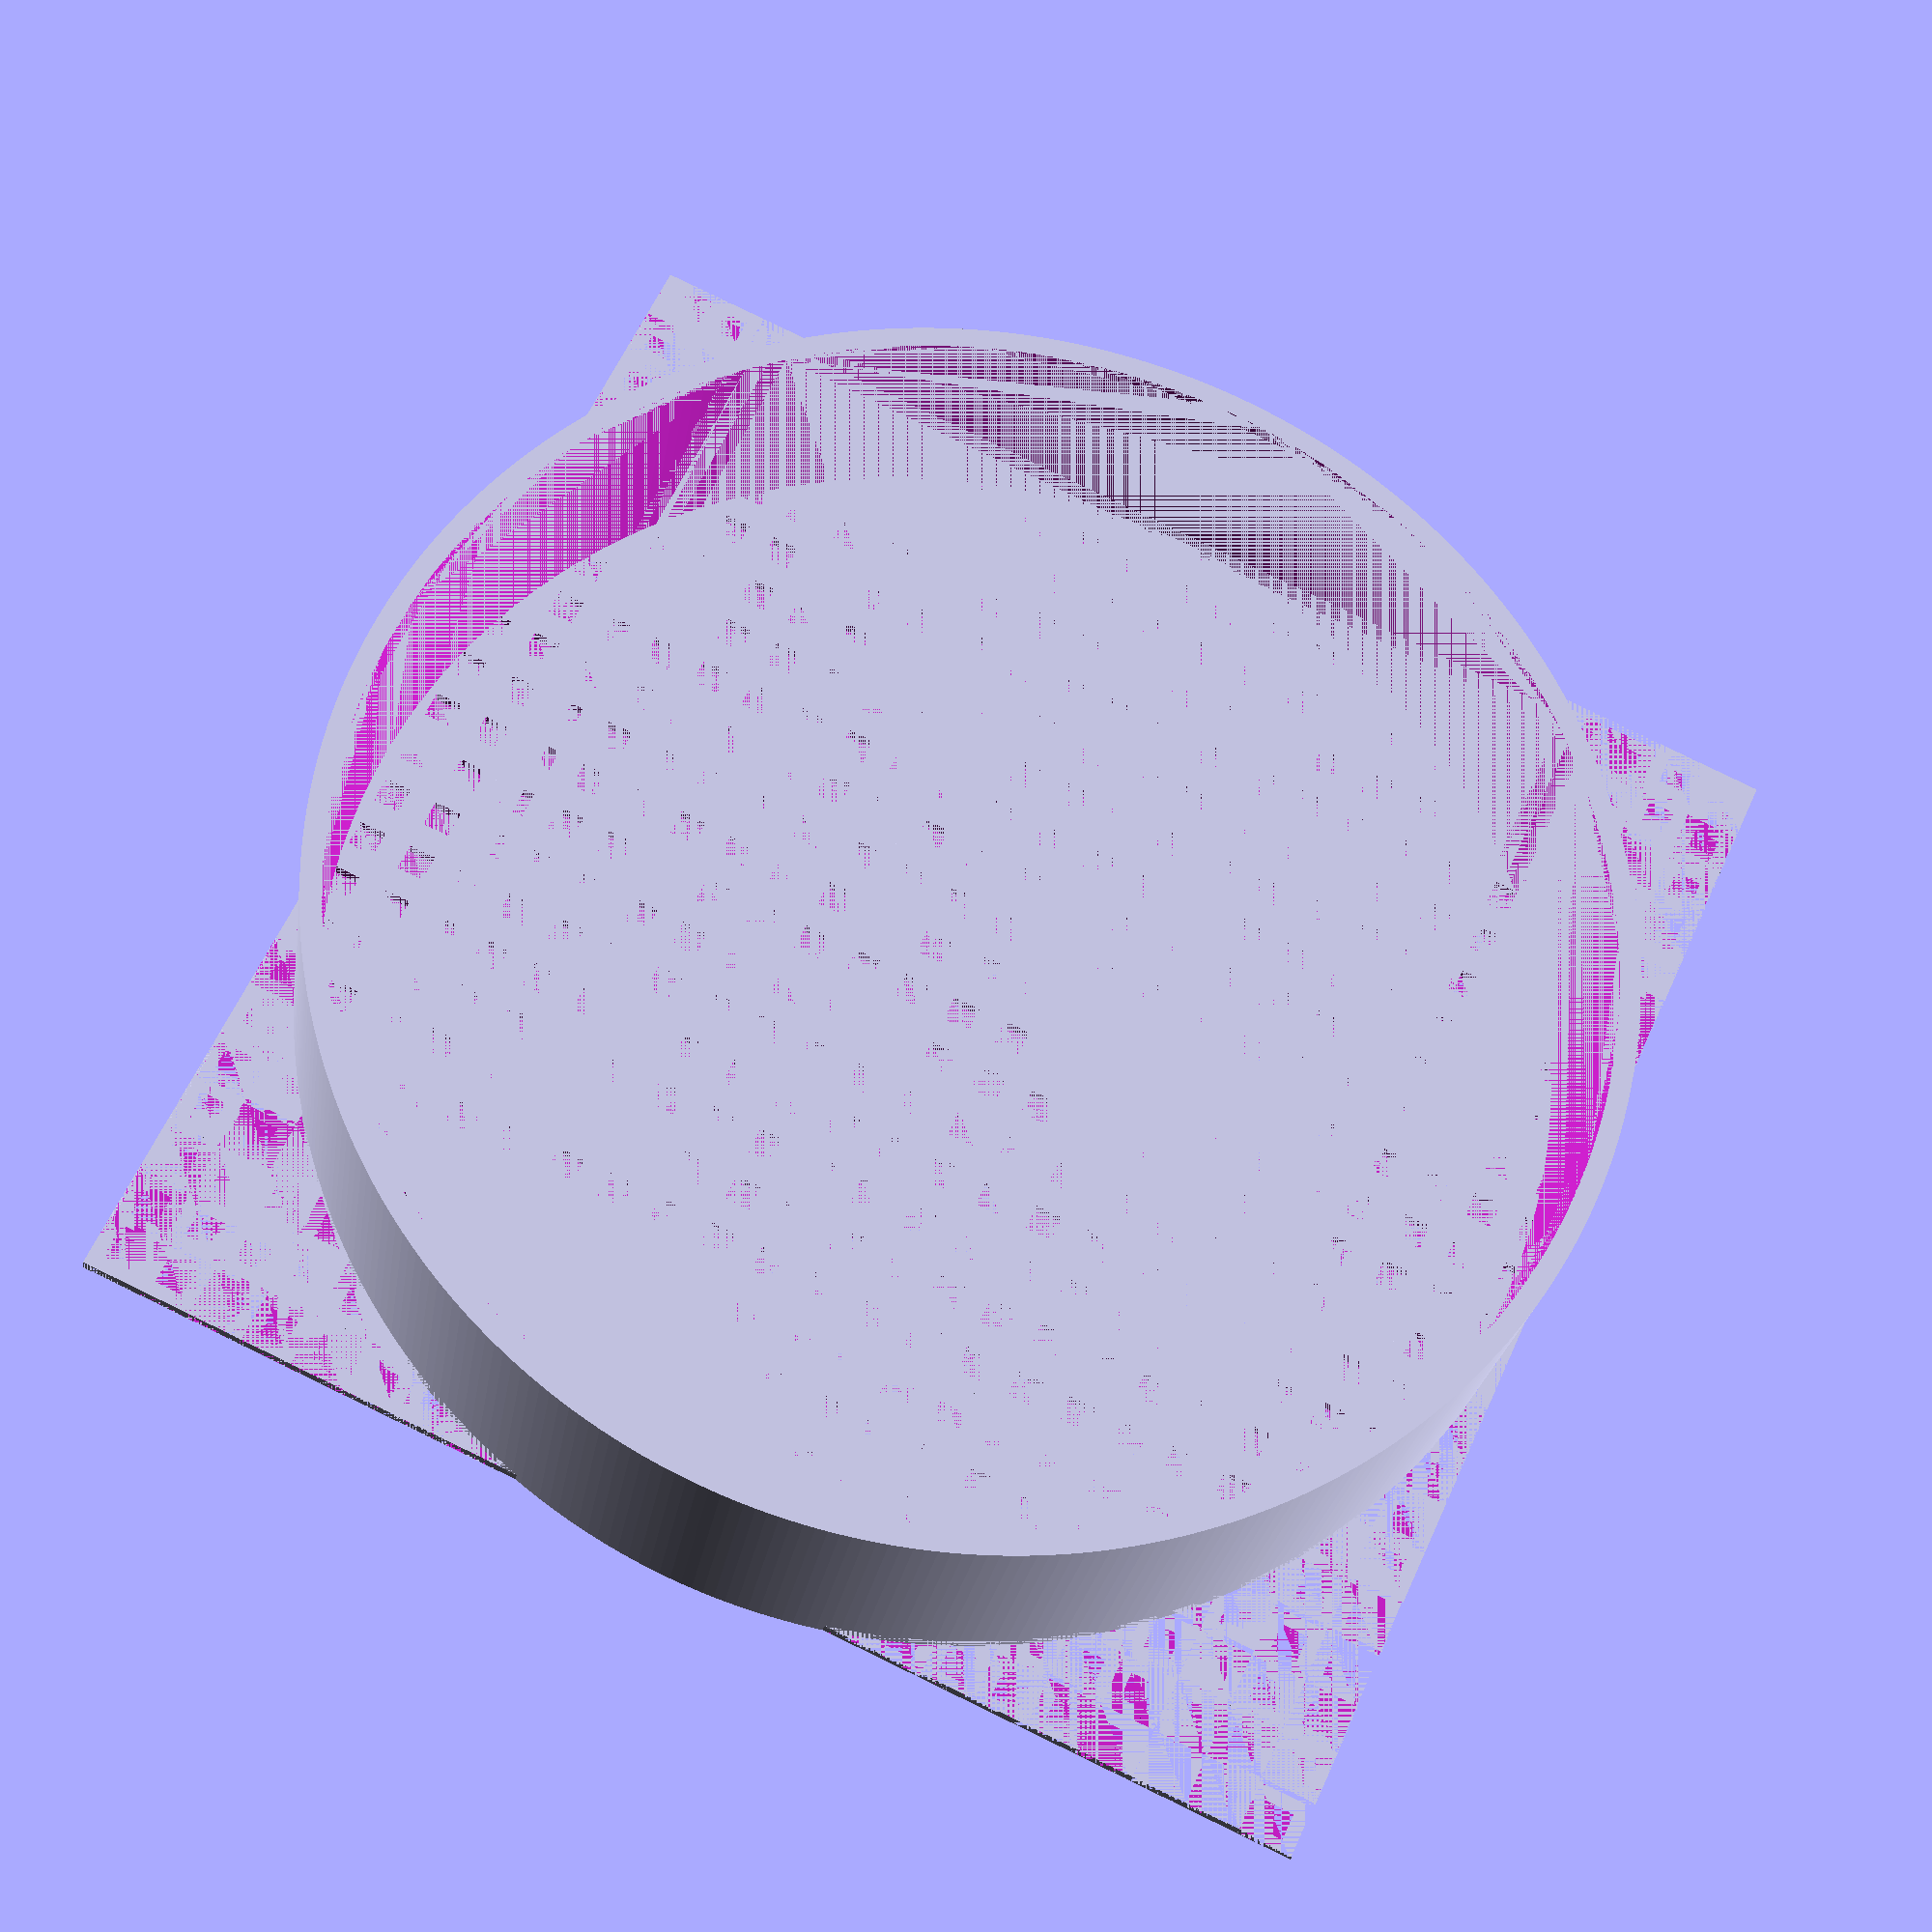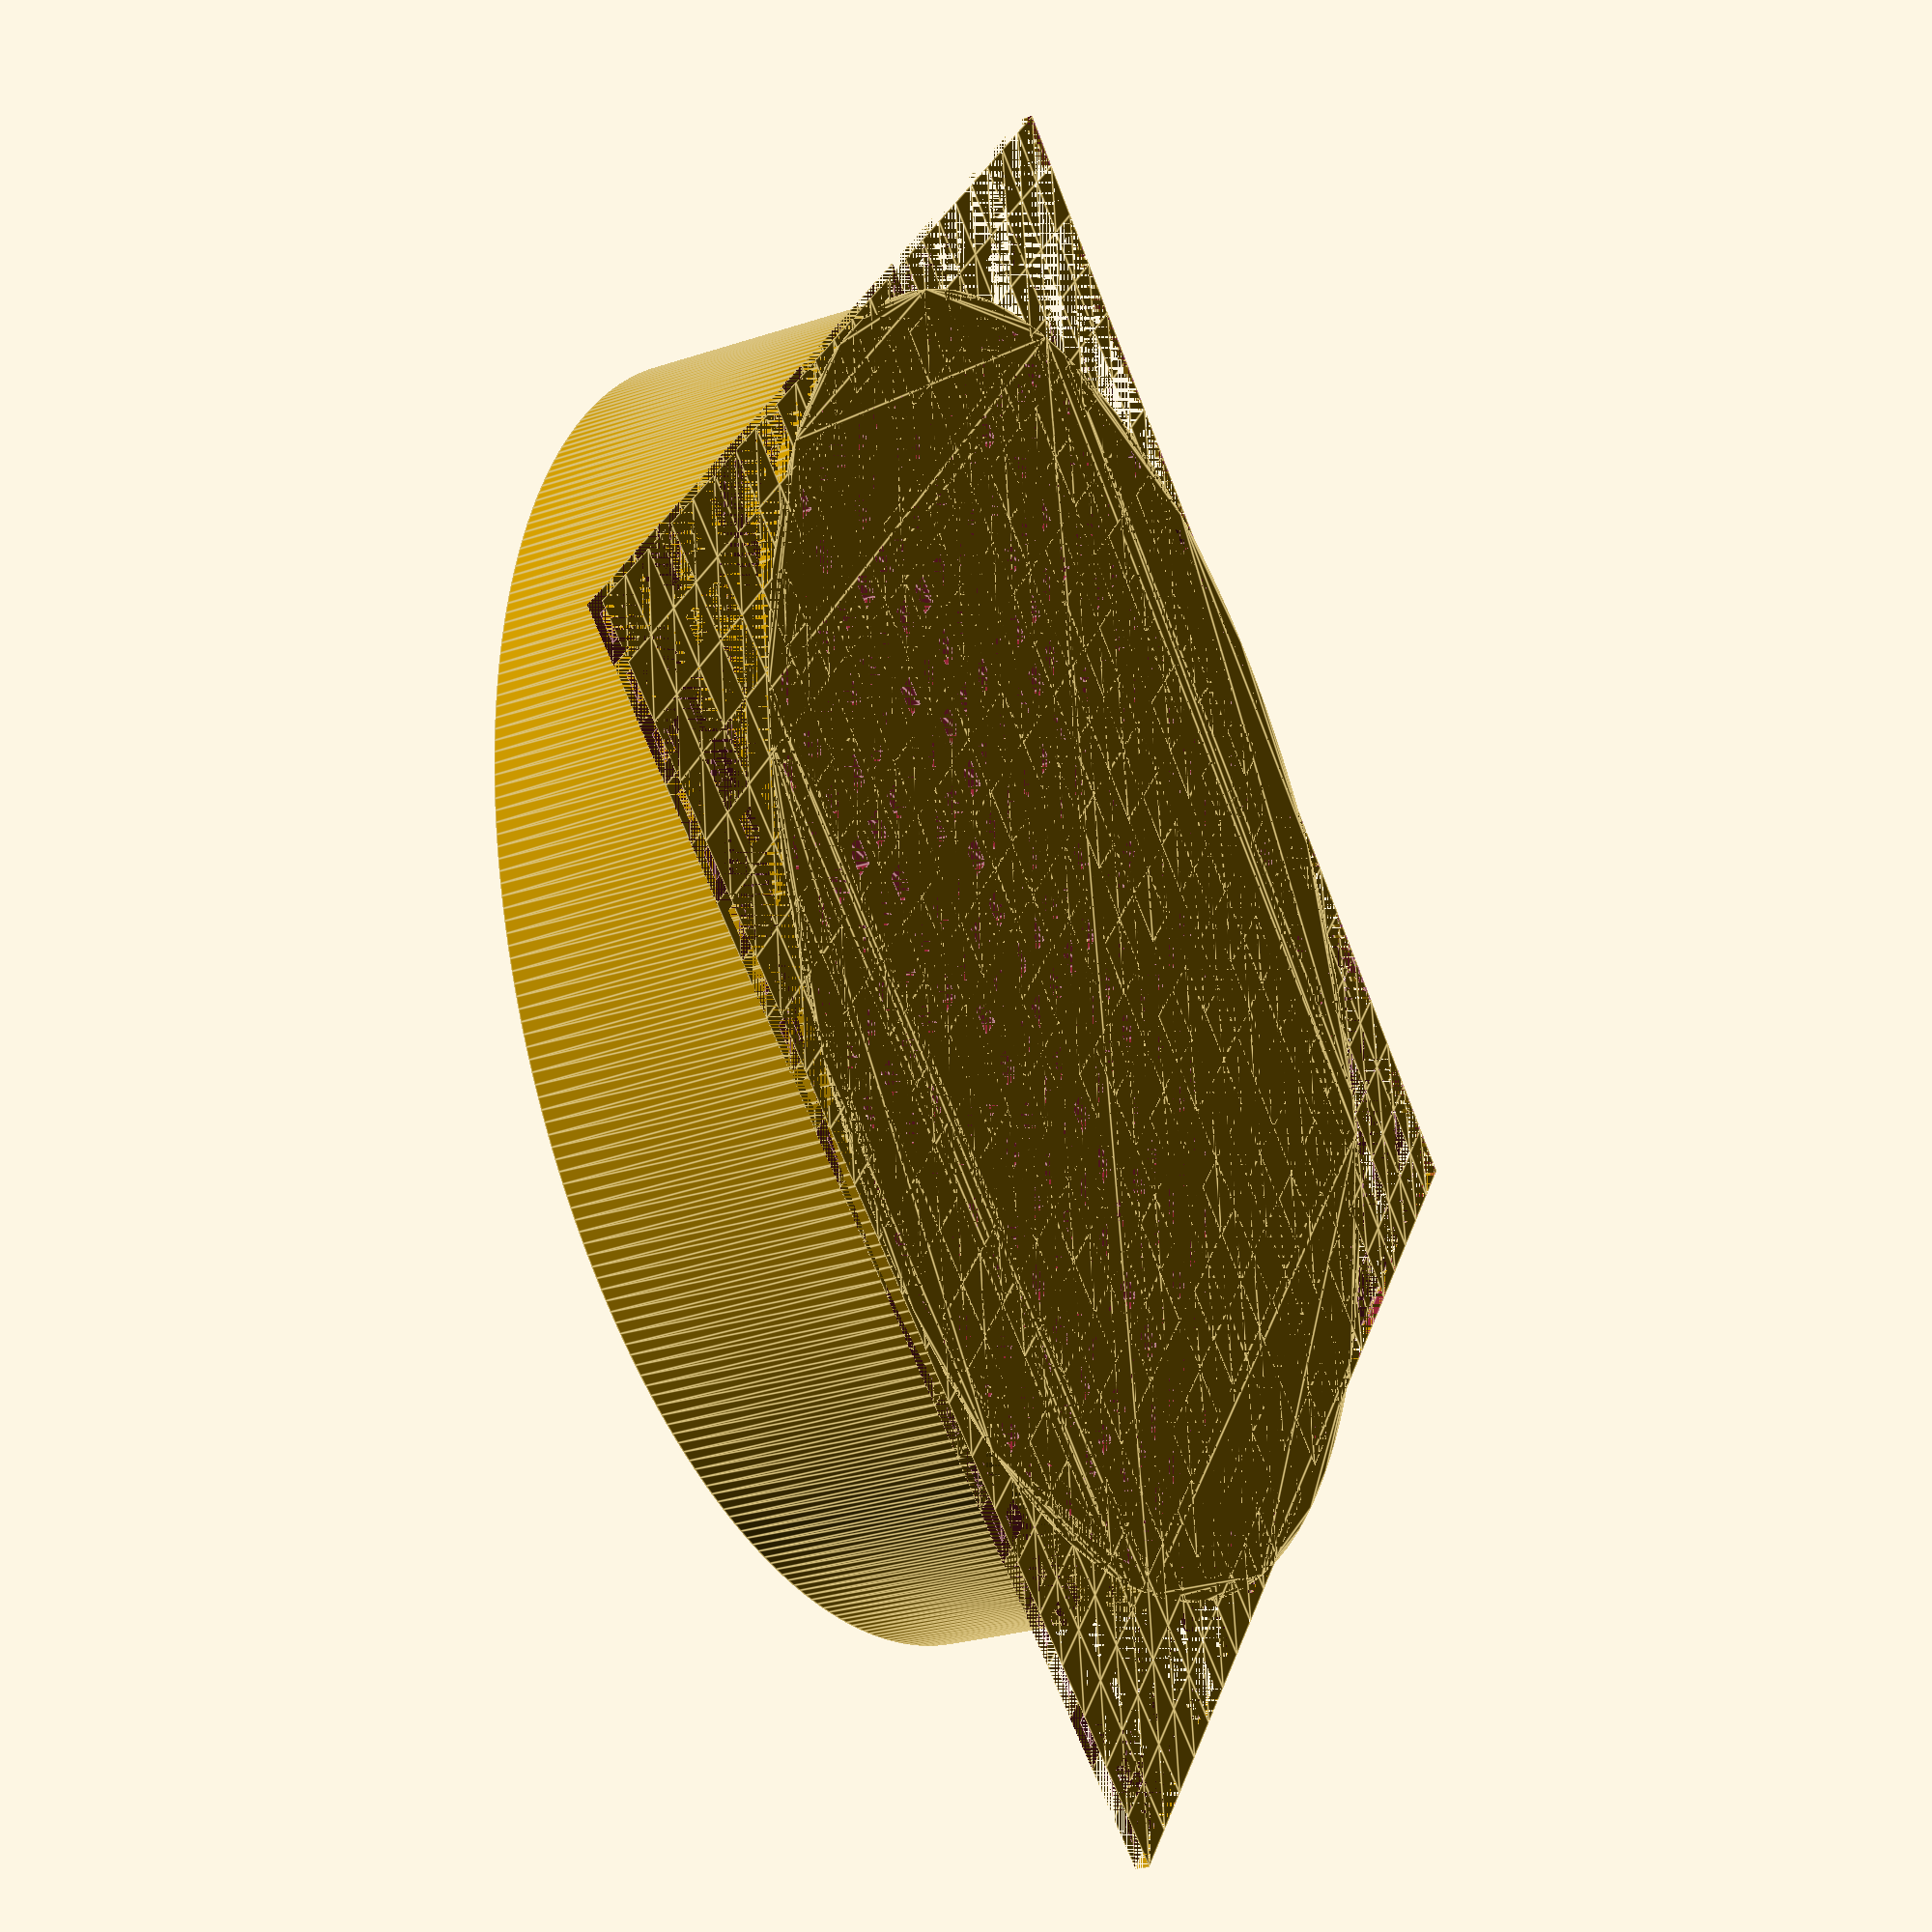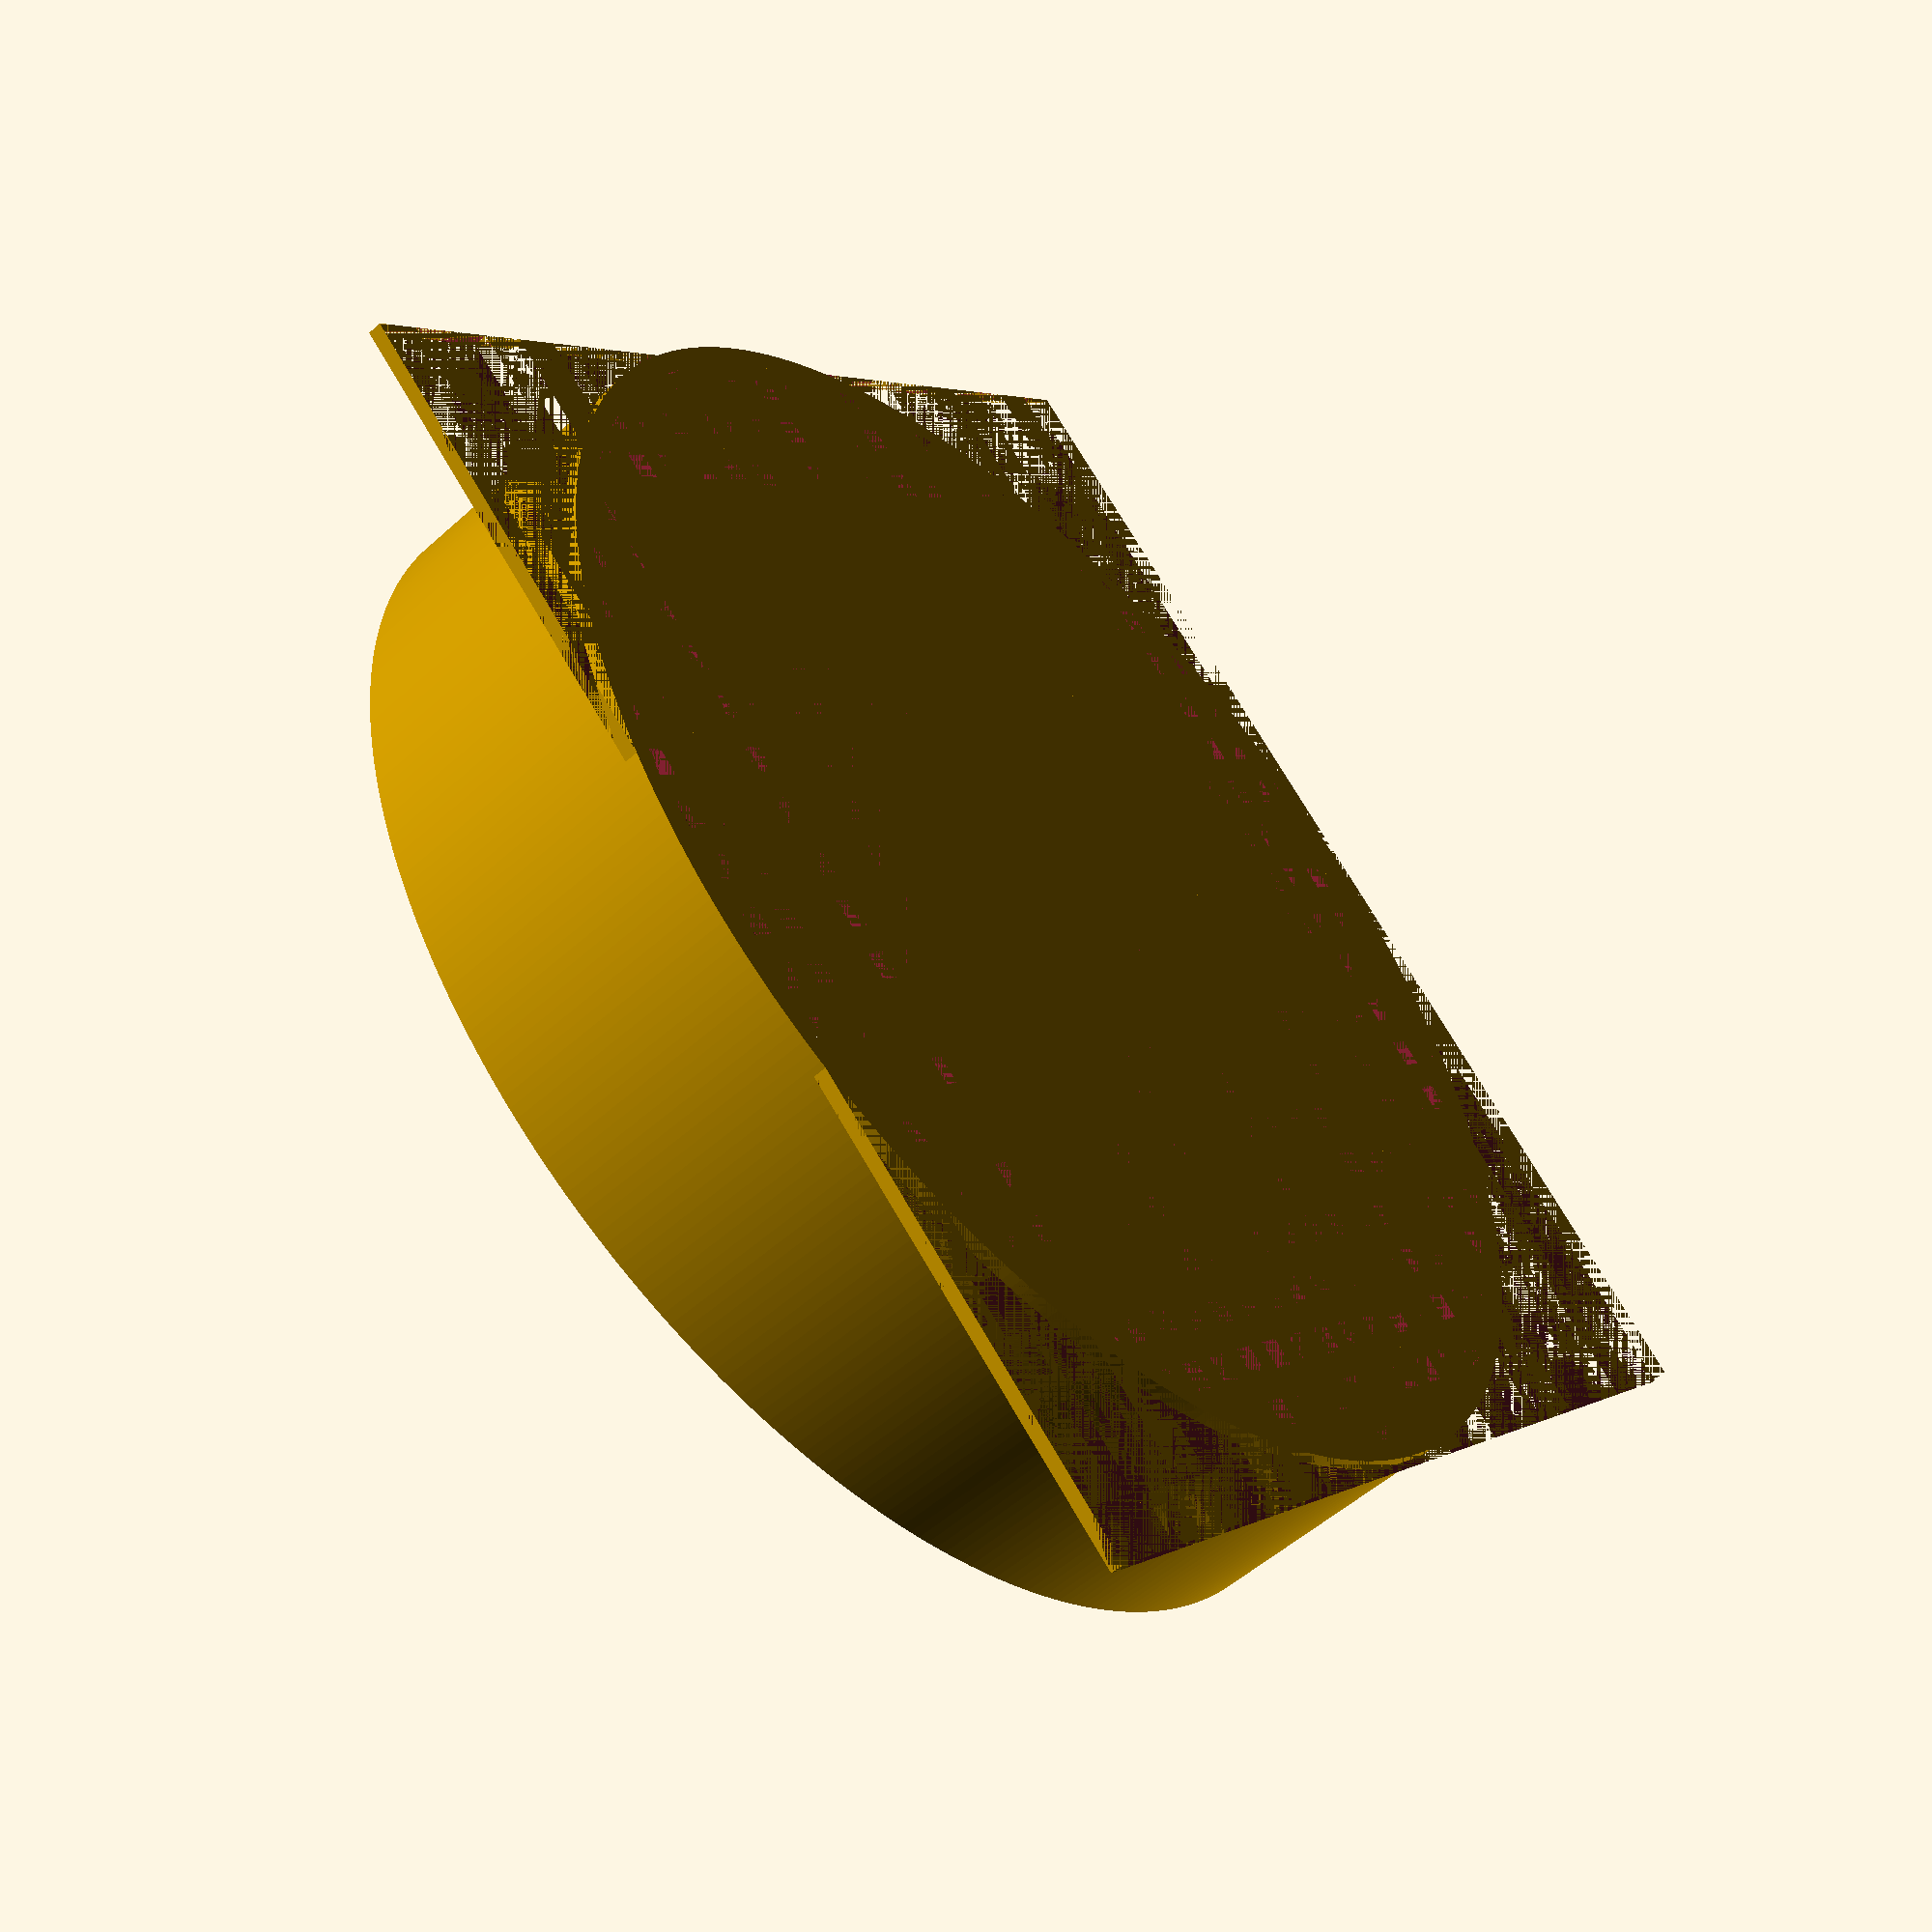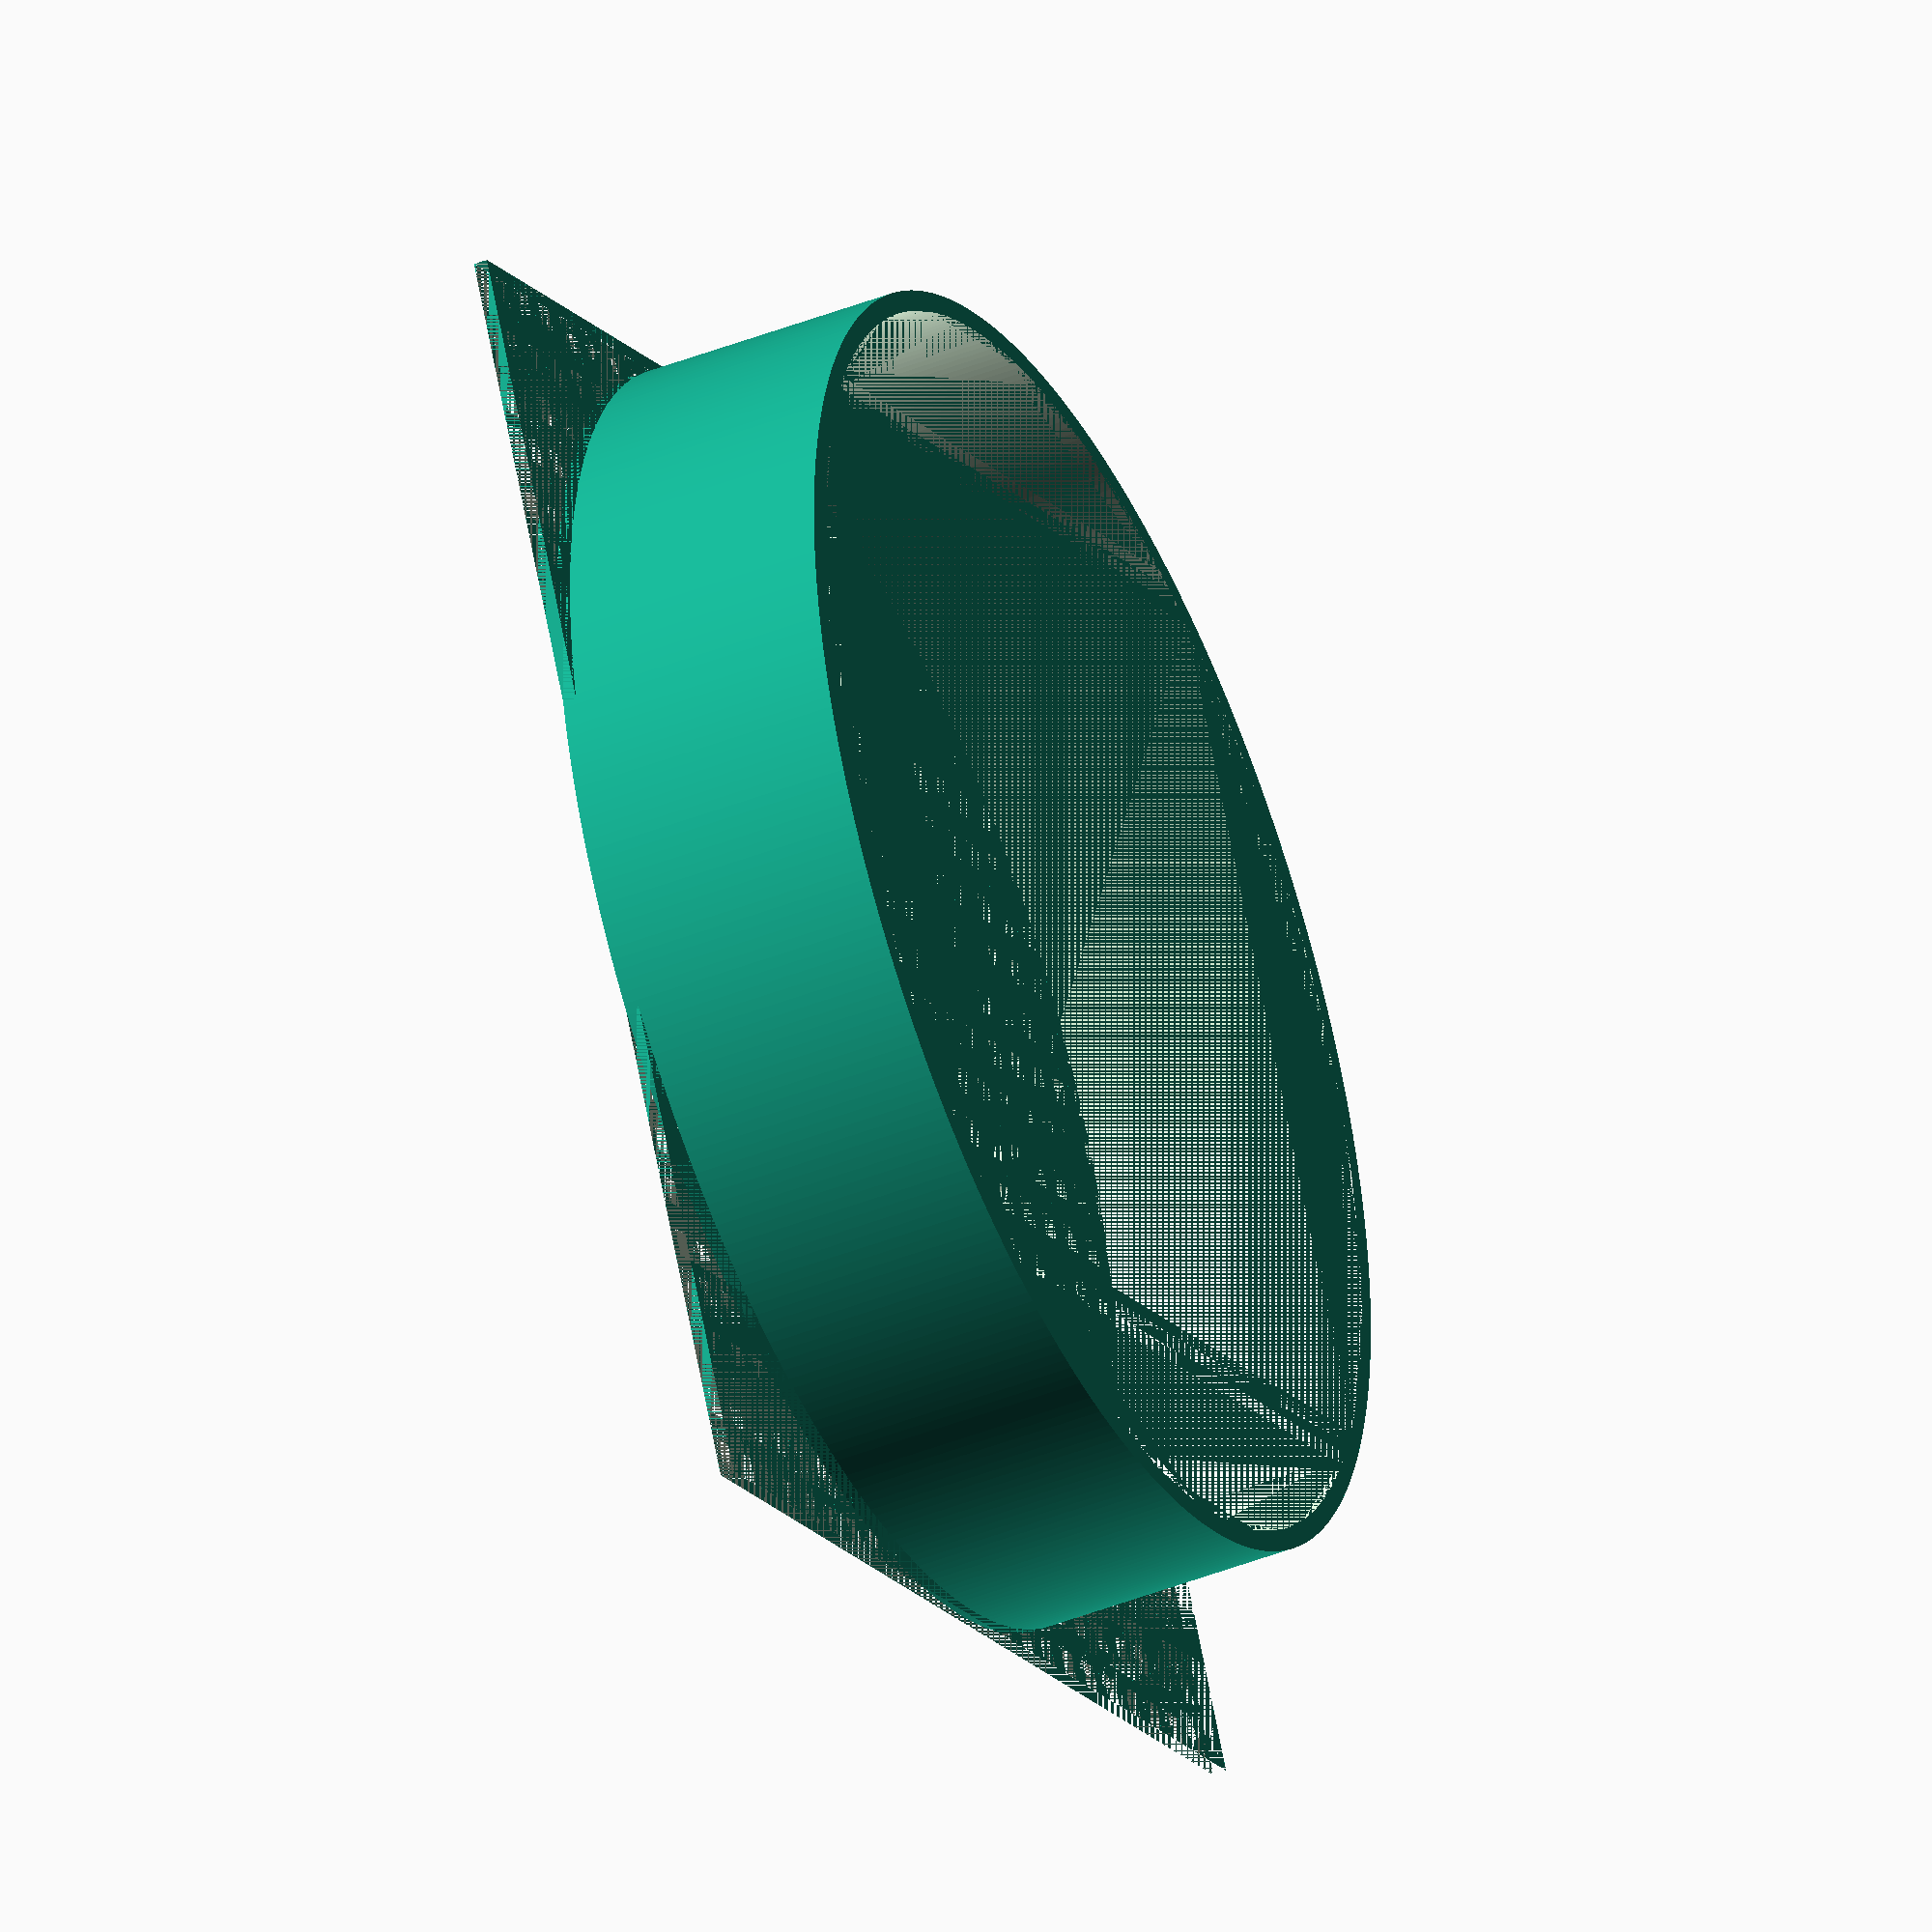
<openscad>
mesh();
tube();

//All you need to do is change the size variable bellow and render. I suggest rounding up. IE if the pipe is 89.56mm,
//Round the size up to 90. you dont have to but if your printers not tuned correctly you will very quickly experince it. ;)
//size of pipe in MM
size=90;
//find the amount of mesh holes to make
wh=size/4+1;

module hole(){
difference(){linear_extrude(1)square(4,4);
            translate([1,1,0])linear_extrude(1)square(2,2);}}
module holemaker(){
difference(){linear_extrude(1)square(size+4,size+4);
            translate([size/2,size/2,0])linear_extrude(1)circle(d=size,$fn=360);}}
module square_mesh(){for (x=[0:wh-1],y=[0:wh-1]) {translate([4*x,4*y,0])hole();}}
module mesh(){difference(){square_mesh();
                           holemaker();}}
module tube(){difference(){
translate([size/2,size/2,0])linear_extrude(20)circle(d=size+3, $fn=360);
translate([size/2,size/2,0])linear_extrude(20)circle(d=size, $fn=360);}}

</openscad>
<views>
elev=24.9 azim=24.6 roll=351.7 proj=p view=solid
elev=206.6 azim=231.7 roll=62.7 proj=p view=edges
elev=52.8 azim=226.8 roll=134.1 proj=p view=solid
elev=223.3 azim=243.4 roll=245.0 proj=o view=wireframe
</views>
